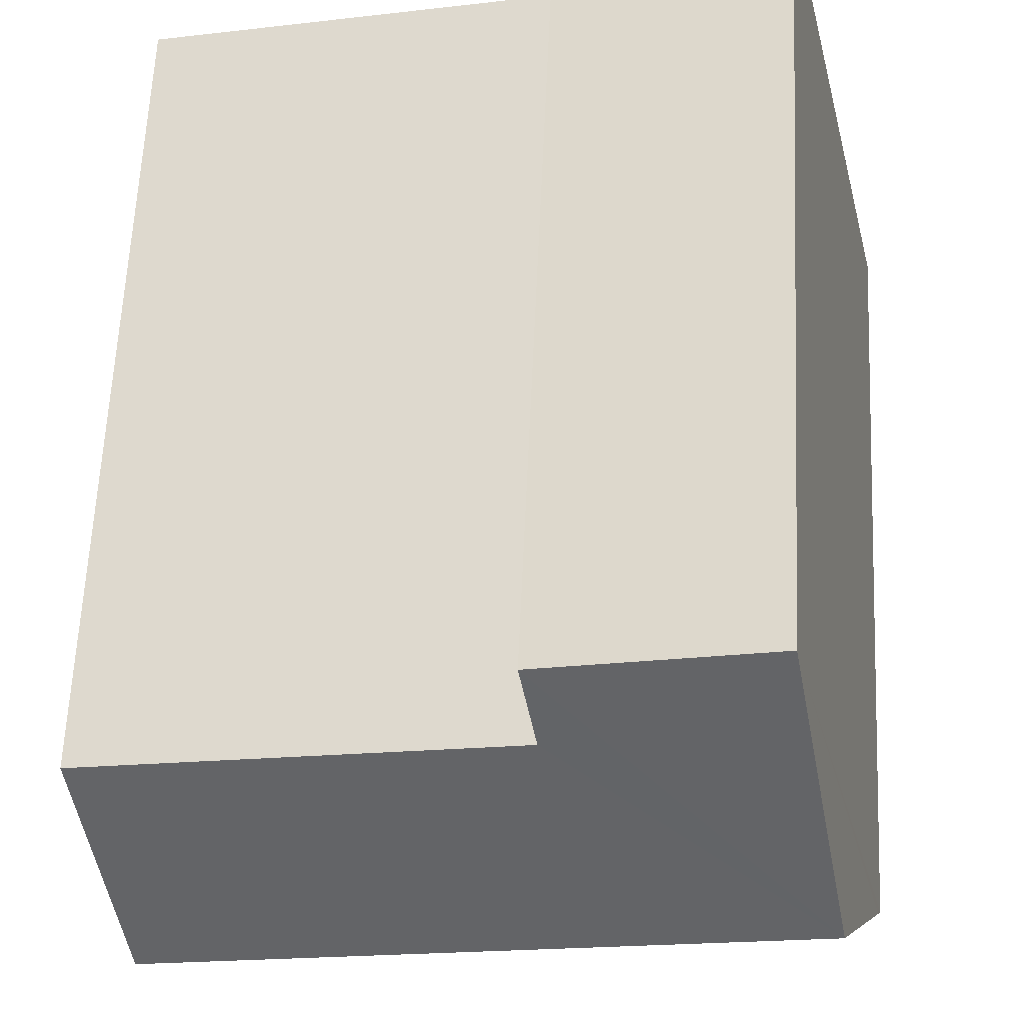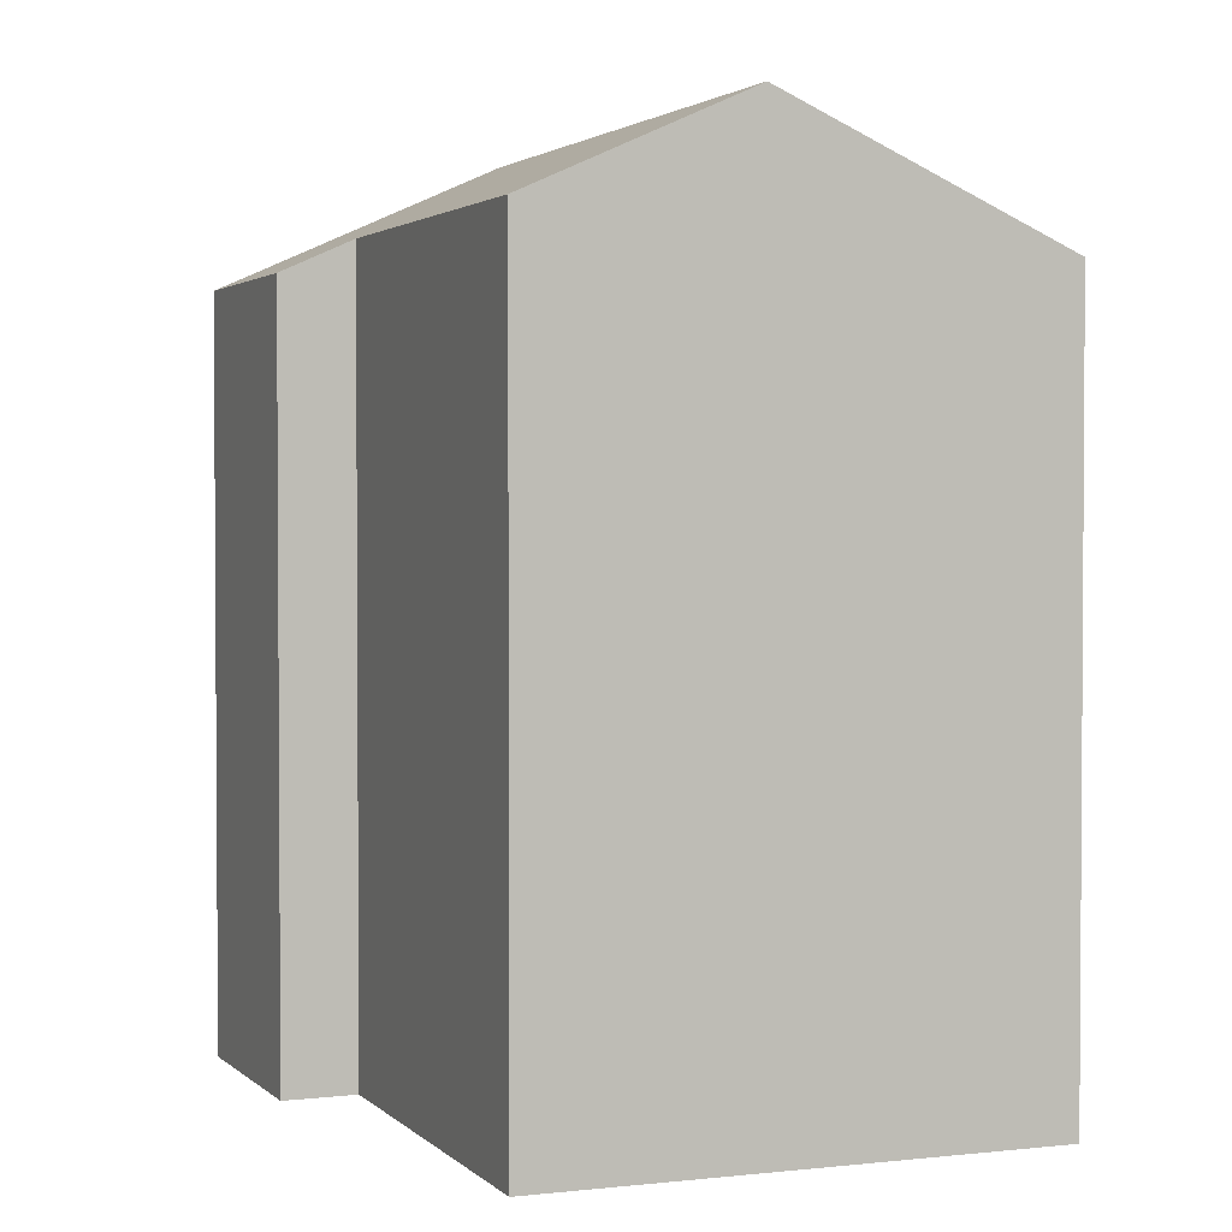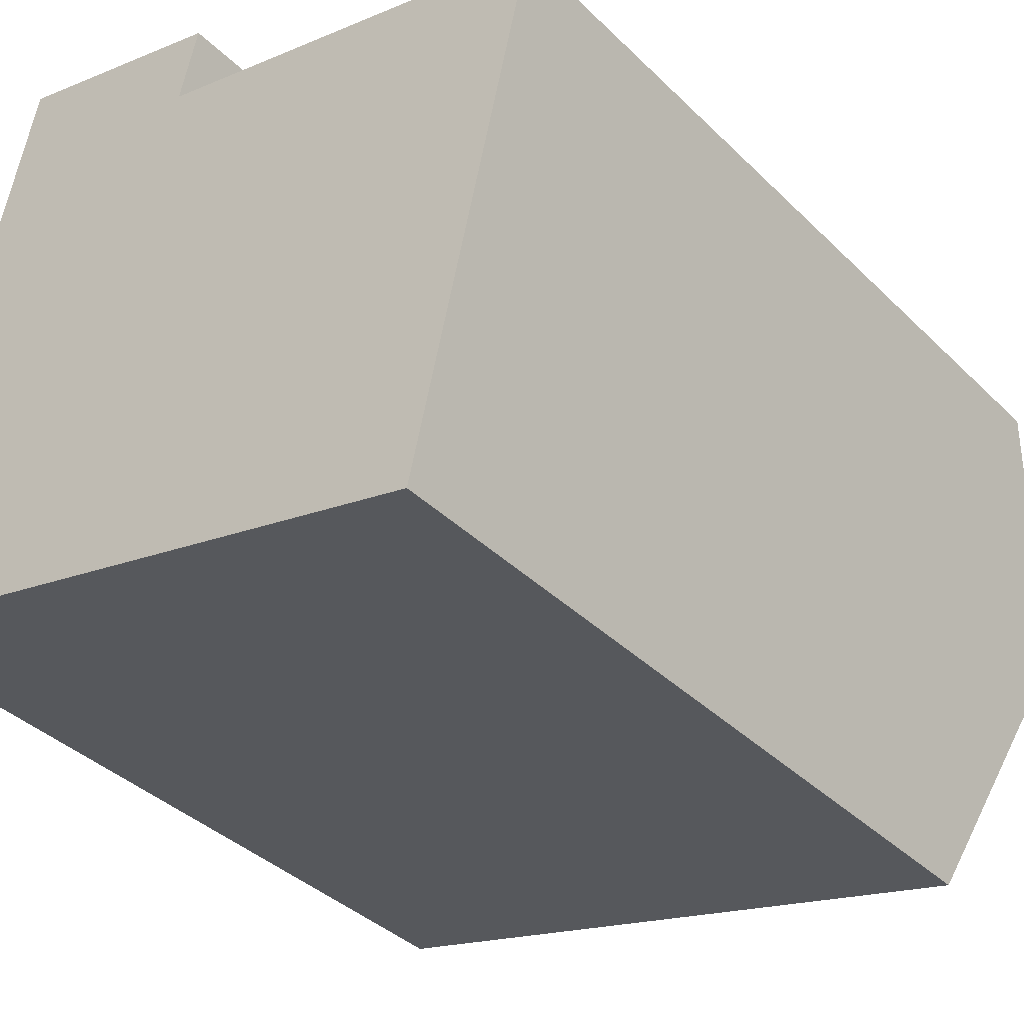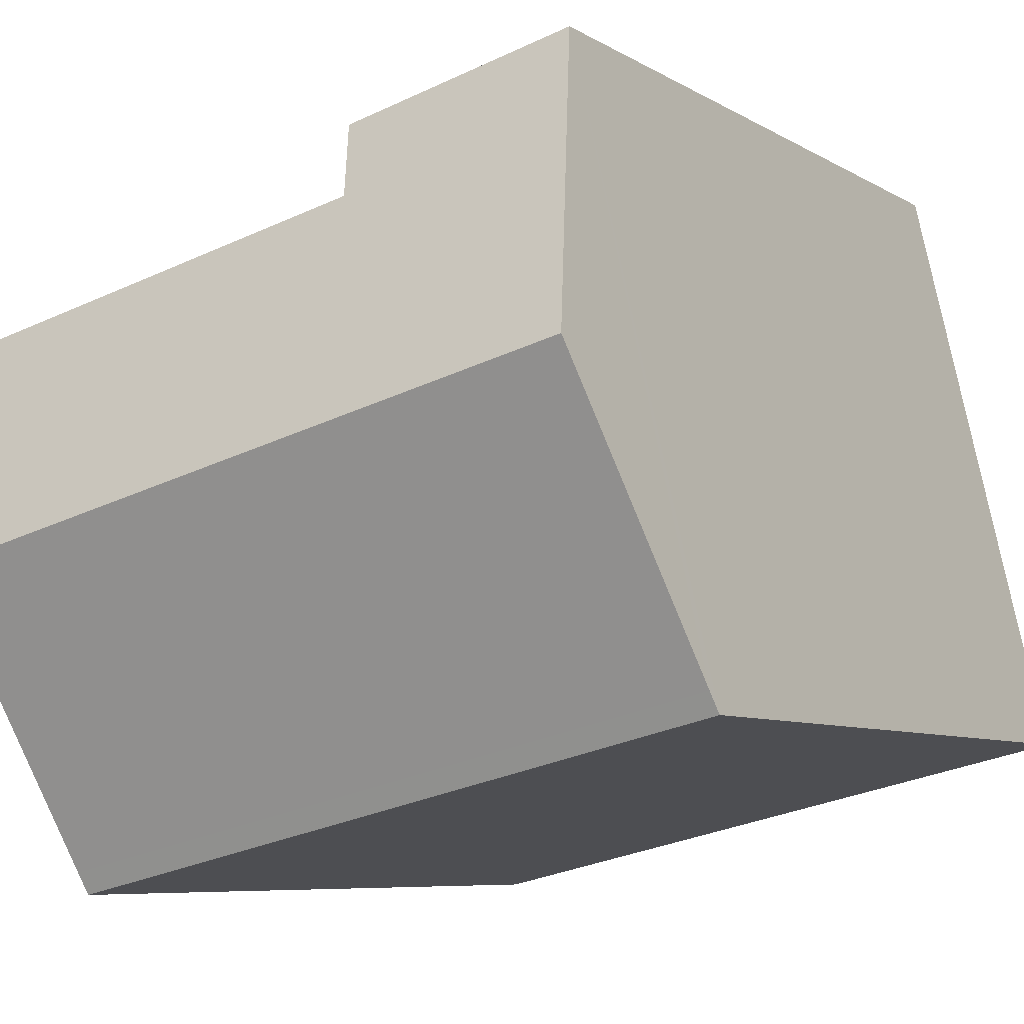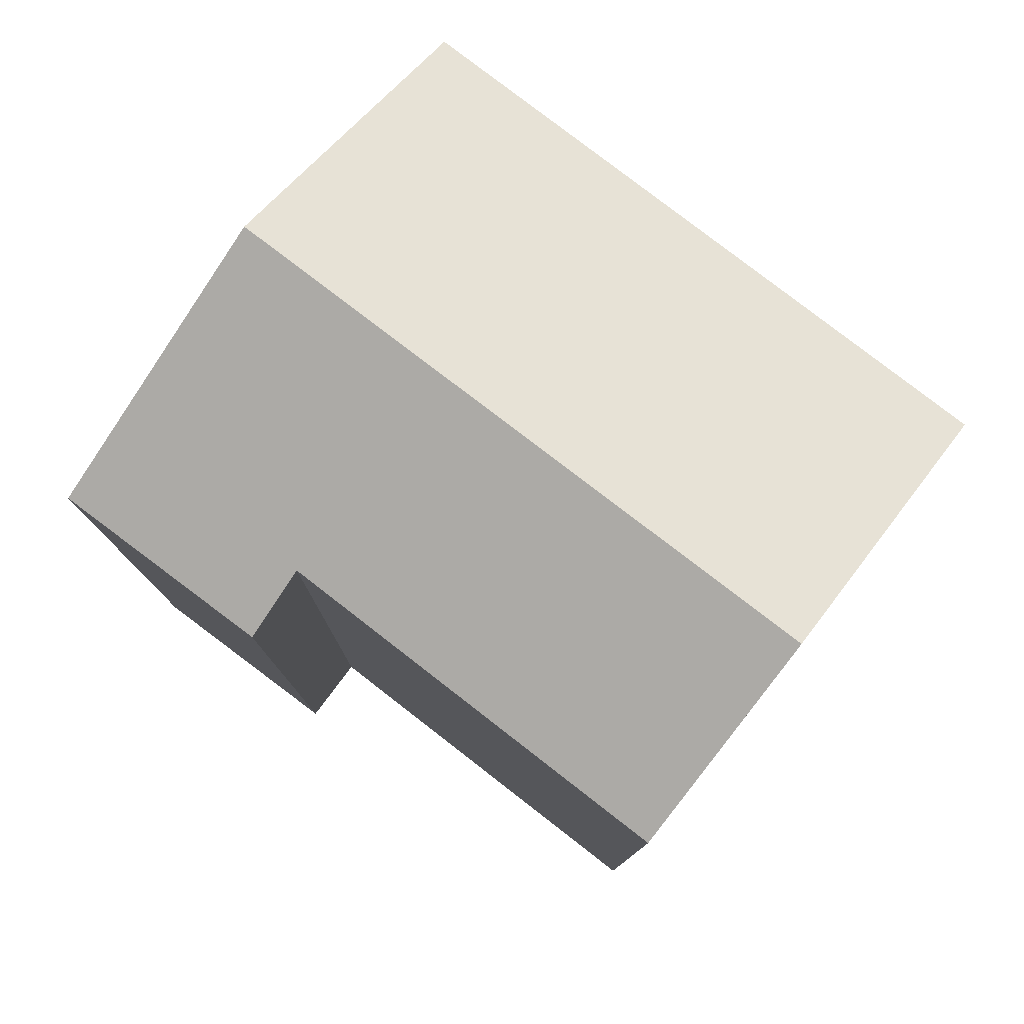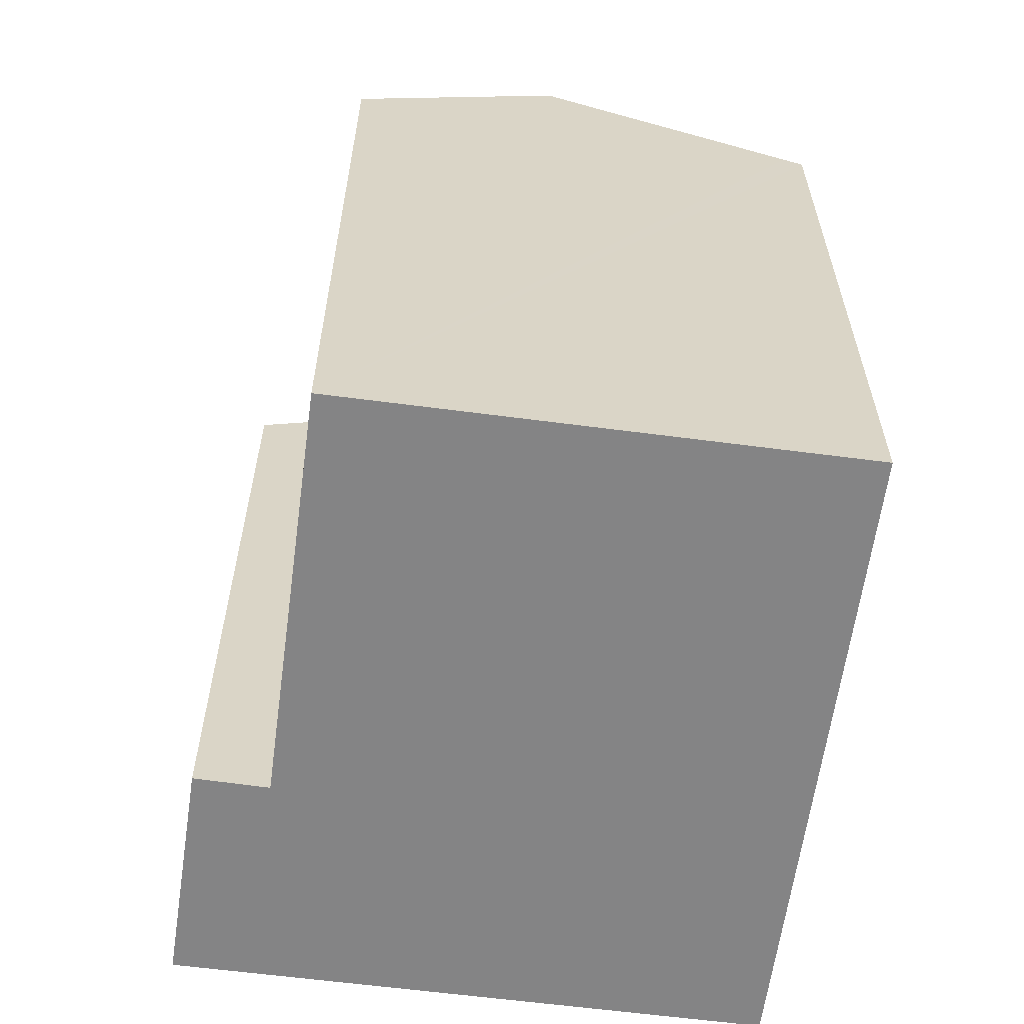
<metadata>
{"format":"obj","ext":"obj","renderer":"f3d","projection":"perspective","resolution":1024,"background":"white","views":[{"elev":61.5,"azim":-177.4,"up":"+Z"},{"elev":2.3,"azim":81.6,"up":"+Y"},{"elev":-37.2,"azim":38.8,"up":"+Z"},{"elev":-6.9,"azim":-149.4,"up":"+Z"},{"elev":79.6,"azim":50.8,"up":"+Y"},{"elev":-61.5,"azim":95.4,"up":"+Y"}]}
</metadata>
<code>
v  7.668 16.34 11.33
v  1.45 19.18 6.279
v  2.891 16.31 12.52
v  7.28 17.06 9.762
v  15.07 19.18 3.049
v  16.15 17.04 7.711
v  0.095 16.48 0.41
v  13.74 16.52 -2.729
v  13.64 16.32 -3.161
v  0 16.29 9.977e-16
v  0 0 0
v  0.095 -2.511e-17 0.41
v  2.891 -7.665e-16 12.52
v  1.45 -3.845e-16 6.279
v  7.668 -6.939e-16 11.33
v  7.28 -5.978e-16 9.762
v  16.15 -4.722e-16 7.711
v  15.07 -1.867e-16 3.049
v  13.64 1.936e-16 -3.161
v  13.74 1.671e-16 -2.729
g defaultobject
f 1 2 3
f 2 1 4
f 2 4 5
f 5 4 6
f 5 7 2
f 7 5 8
f 7 8 9
f 7 9 10
f 7 3 2
f 3 7 10
f 3 10 11
f 3 11 12
f 3 12 13
f 13 12 14
f 3 15 1
f 15 3 13
f 16 6 4
f 6 16 17
f 1 16 4
f 16 1 15
f 17 5 6
f 5 17 8
f 8 17 9
f 9 17 18
f 9 18 19
f 19 18 20
f 19 10 9
f 10 19 11
f 13 16 15
f 16 13 20
f 20 13 19
f 19 13 12
f 19 12 11
f 12 13 14
f 16 18 17
f 18 16 20

</code>
